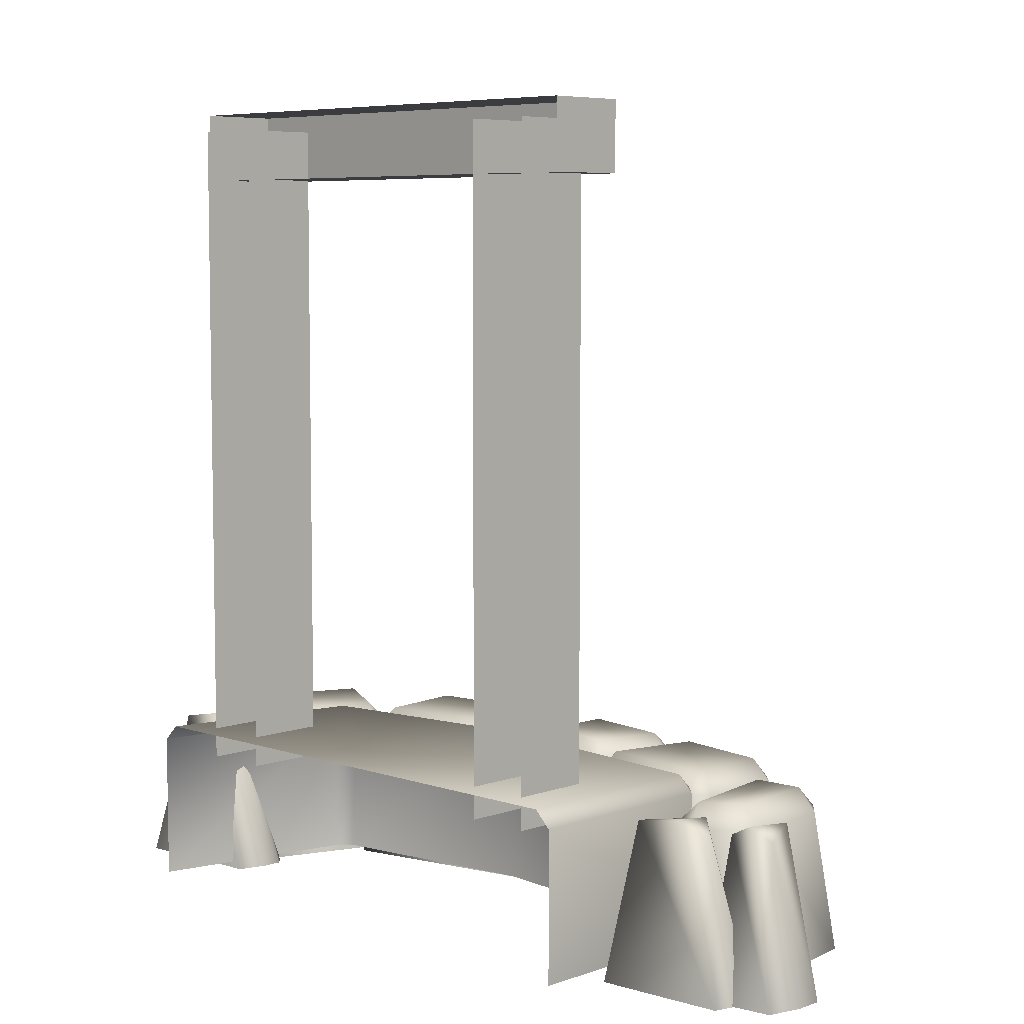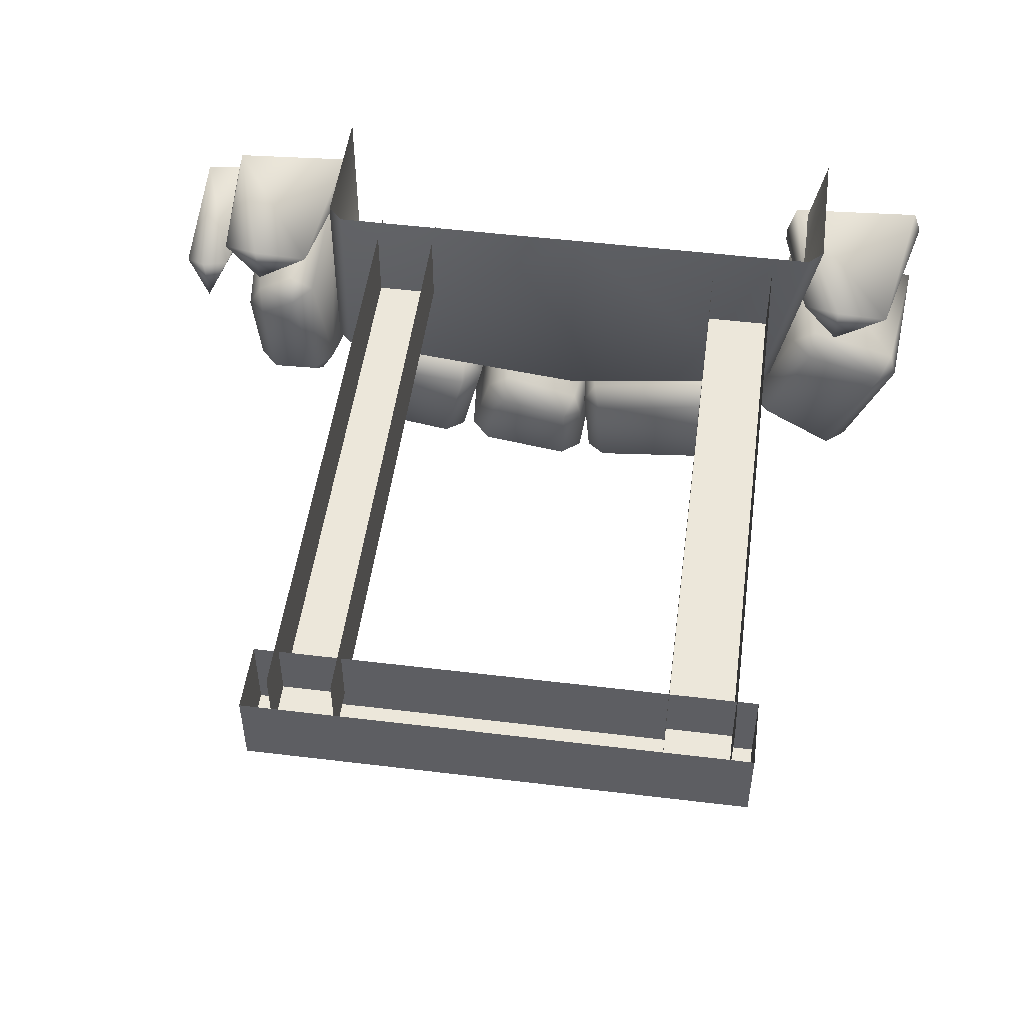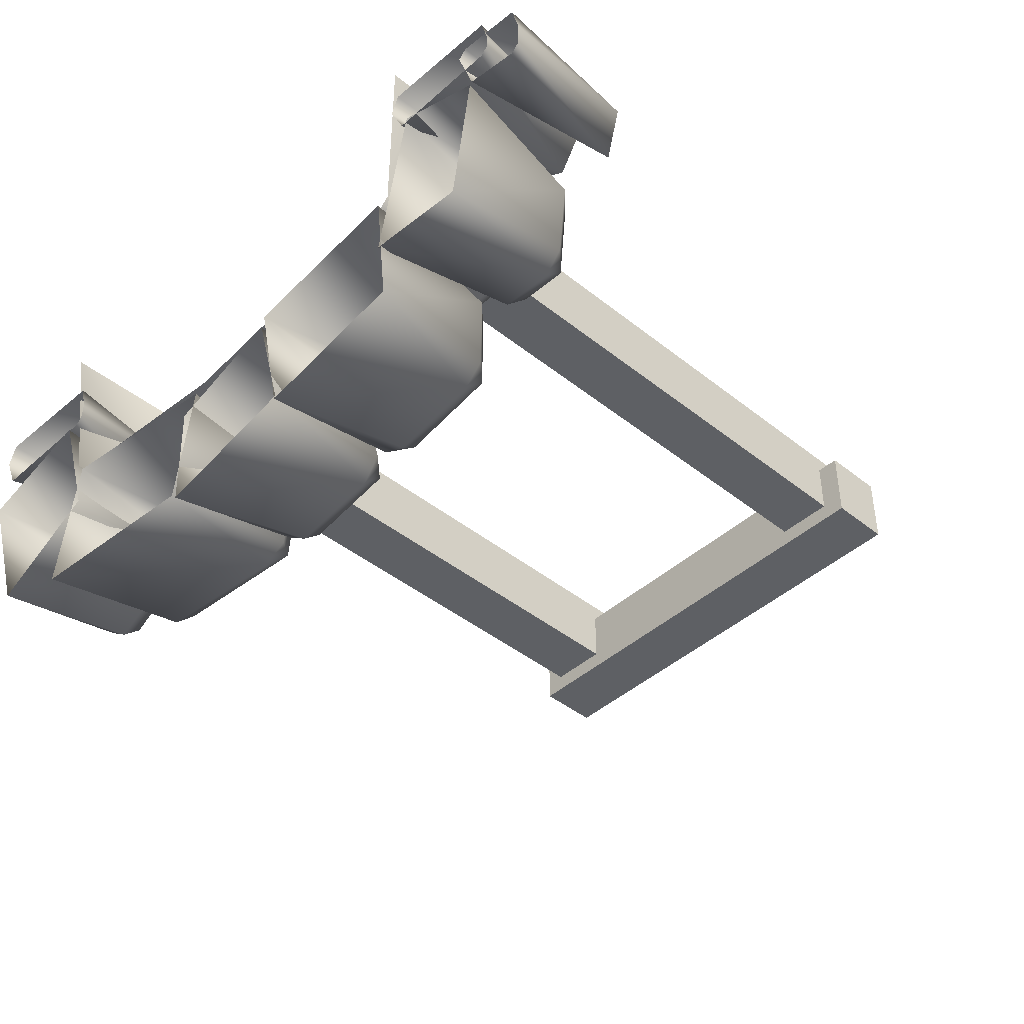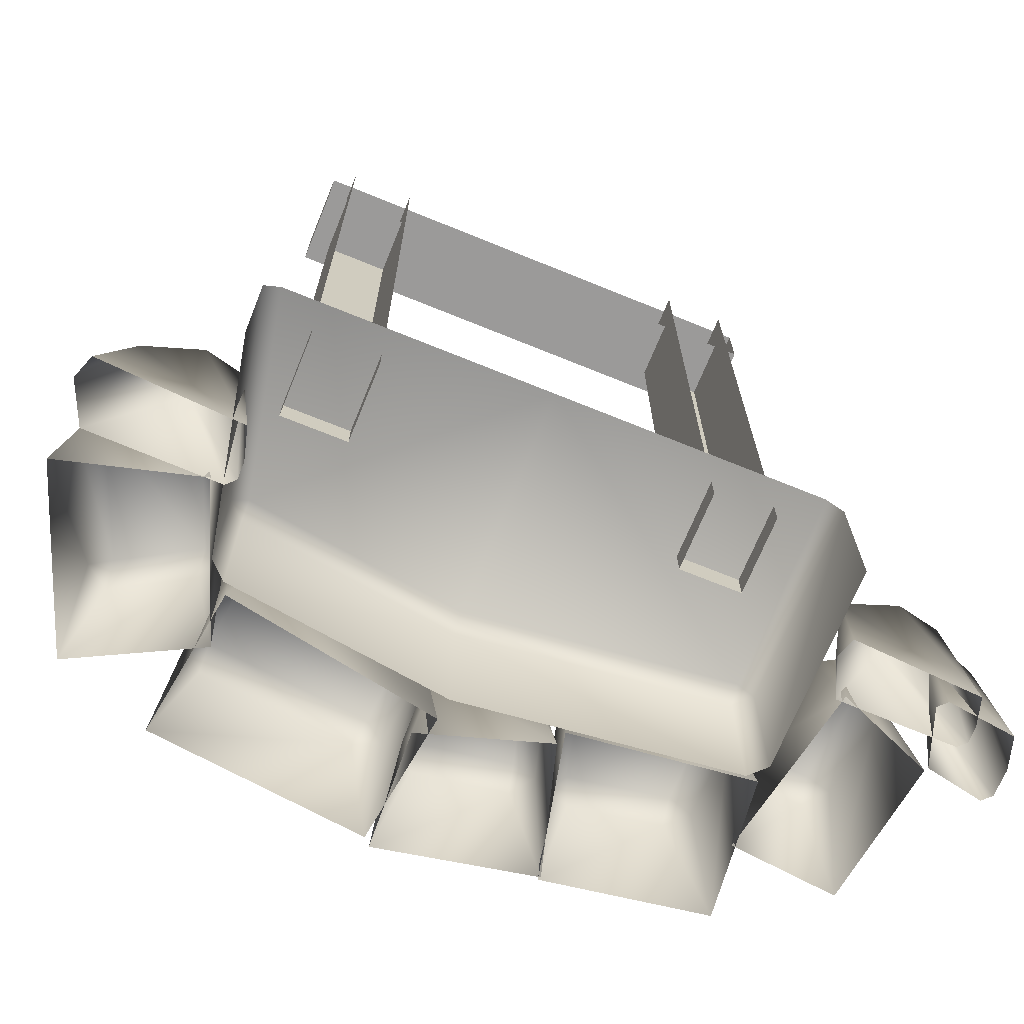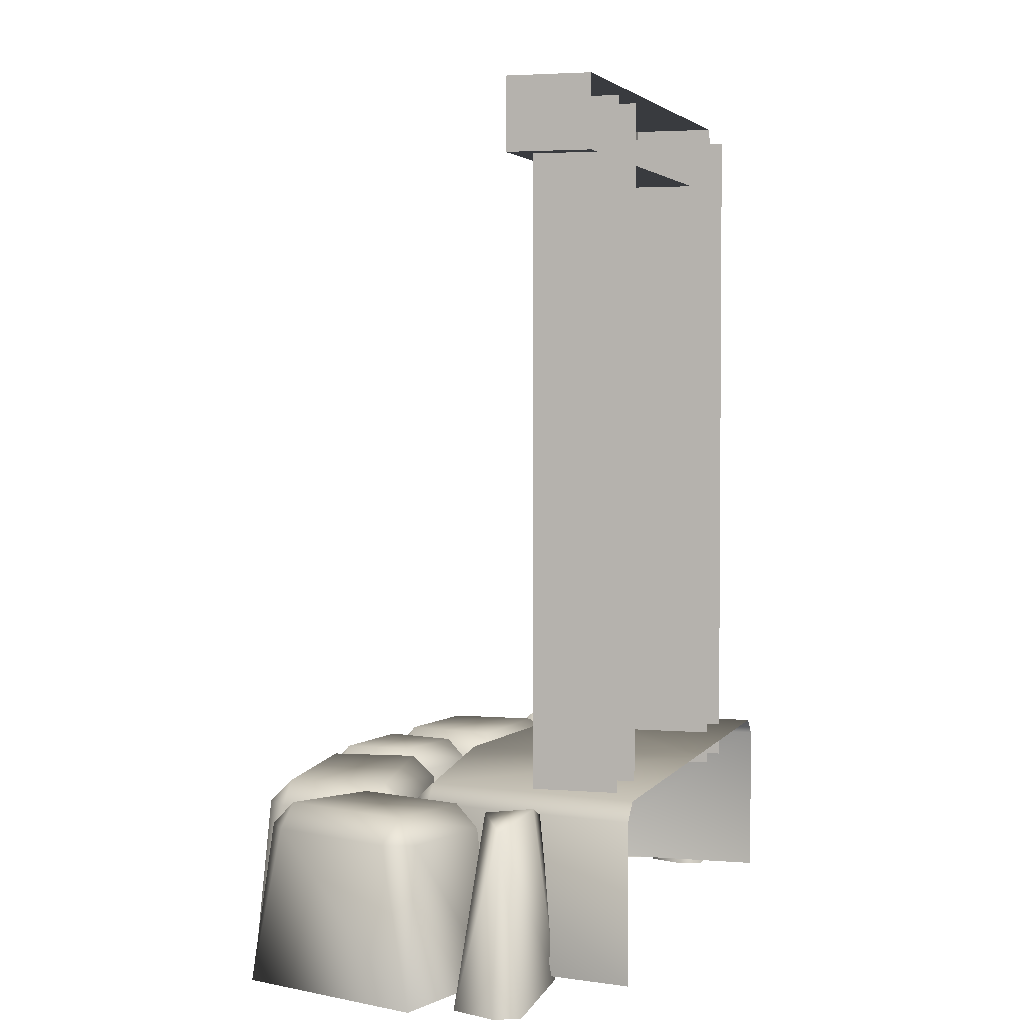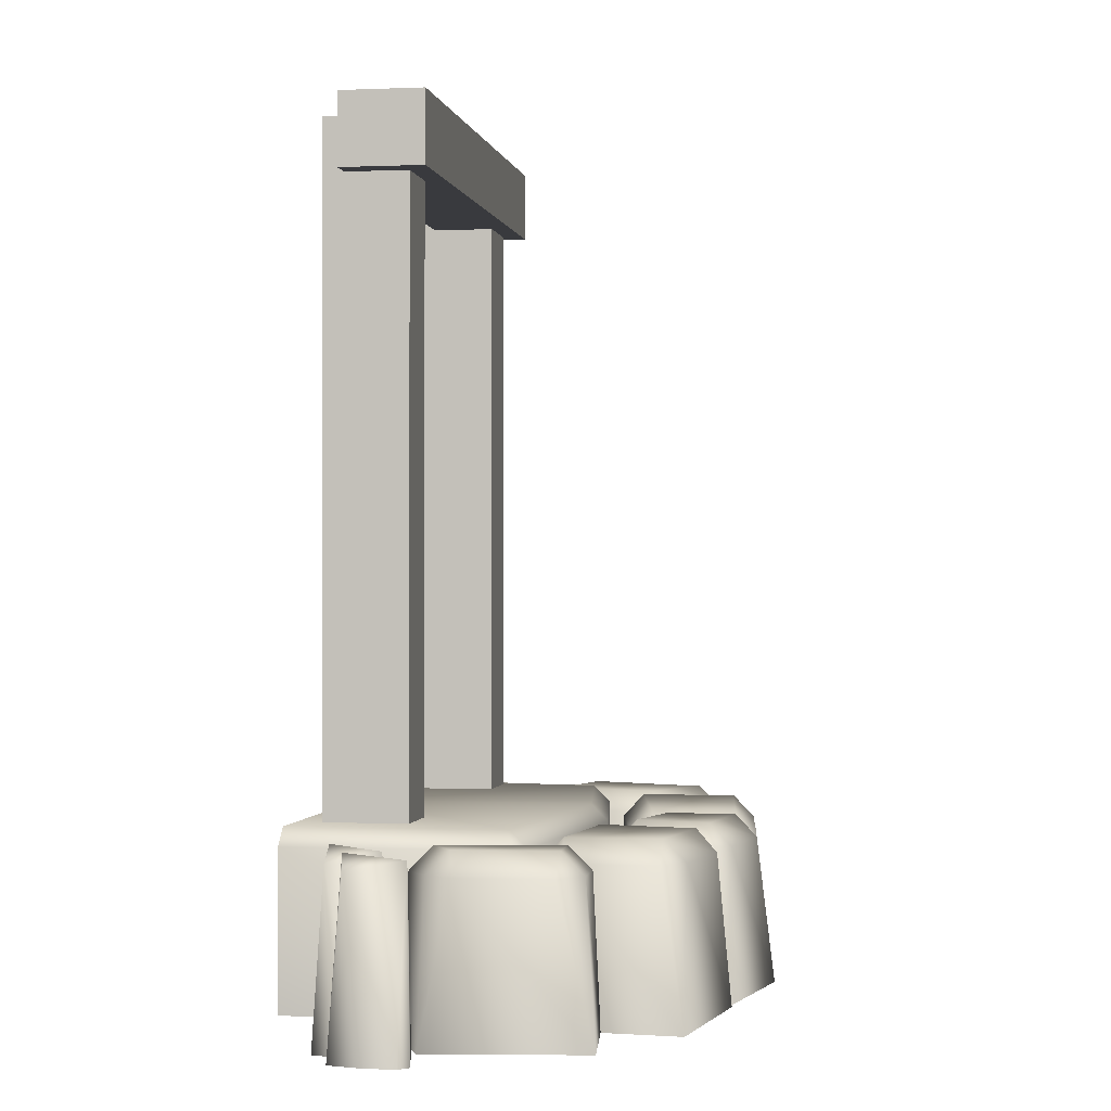
<metadata>
{"format":"obj","ext":"obj","renderer":"f3d","projection":"perspective","resolution":1024,"background":"white","views":[{"elev":6.5,"azim":-135.6,"up":"+Z"},{"elev":50.3,"azim":7.6,"up":"+Y"},{"elev":-42.9,"azim":-133.4,"up":"+Y"},{"elev":-69.5,"azim":157.8,"up":"+Z"},{"elev":3.1,"azim":106.7,"up":"+Z"},{"elev":-0.6,"azim":-80.6,"up":"+Z"}]}
</metadata>
<code>
g Tri Ex_nord_doorf_01 0
v -66.09 24.9 100
v 89.23 24.9 100
v 89.23 24.9 121.1
v -66.09 24.9 121.1
v -66.09 49.61 100
v 89.23 49.61 100
v 89.23 24.9 100
v -66.09 24.9 100
v 89.23 49.61 100
v 89.23 49.61 121.1
v 89.23 24.9 121.1
v 89.23 24.9 100
v 89.23 49.61 121.1
v -66.09 49.61 121.1
v -66.09 24.9 121.1
v 89.23 24.9 121.1
v -66.09 49.61 121.1
v -66.09 49.61 100
v -66.09 24.9 100
v -66.09 24.9 121.1
v -58.36 31.06 115.5
v -58.36 31.06 -89.9
v -38.82 31.06 -89.9
v -38.82 31.06 115.5
v -58.36 55.77 115.5
v -58.36 55.77 -89.9
v -58.36 31.06 -89.9
v -58.36 31.06 115.5
v -38.82 55.77 -89.9
v -38.82 55.77 115.5
v -38.82 31.06 115.5
v -38.82 31.06 -89.9
v 62.11 31.06 115.5
v 62.11 31.06 -89.46
v 82.67 31.06 -89.46
v 82.67 31.06 115.5
v 62.11 55.77 115.5
v 62.11 55.77 -89.46
v 62.11 31.06 -89.46
v 62.11 31.06 115.5
v 82.67 55.77 -89.46
v 82.67 55.77 115.5
v 82.67 31.06 115.5
v 82.67 31.06 -89.46
f 1 2 3
f 3 4 1
f 5 6 7
f 7 8 5
f 9 10 11
f 11 12 9
f 13 14 15
f 15 16 13
f 17 18 19
f 19 20 17
f 21 22 23
f 23 24 21
f 25 26 27
f 27 28 25
f 29 30 31
f 31 32 29
f 33 34 35
f 35 36 33
f 37 38 39
f 39 40 37
f 41 42 43
f 43 44 41
g Tri Ex_nord_doorf_01 1
v -71.47 63.22 -79.94
v -71.47 0.6214 -79.94
v 12.63 63.22 -79.94
v 12.63 -8.782 -79.94
v -76.47 63.22 -84.94
v -76.47 0.6214 -84.94
v -71.47 -4.379 -84.94
v 12.63 -13.78 -84.94
v 81.57 0.6214 -79.94
v 81.57 -4.379 -84.94
v 86.57 0.6214 -84.94
v 99.78 63.22 -84.94
v 94.78 63.22 -79.94
v -76.47 63.22 -84.94
v -76.47 63.22 -130.5
v -76.47 0.6214 -130.5
v -76.47 0.6214 -84.94
v -76.47 0.6214 -84.94
v -76.47 0.6214 -130.5
v -71.47 -4.379 -130.5
v -71.47 -4.379 -84.94
v 12.63 -13.78 -84.94
v 12.63 -13.78 -130.5
v 81.57 -4.379 -84.94
v 81.57 -4.379 -130.5
v 86.57 0.6214 -130.5
v 86.57 0.6214 -84.94
v 86.57 0.6214 -84.94
v 86.57 0.6214 -130.5
v 99.78 63.22 -130.5
v 99.78 63.22 -84.94
v -131.8 31.65 -84.78
v -125 16.61 -82.69
v -125 33.25 -80.98
v -125 33.25 -80.98
v -125 16.61 -82.69
v -117.3 31.65 -84.78
v -134 35.03 -132.4
v -136.7 25.1 -132.4
v -136.7 16.61 -132.4
v -125 16.61 -82.69
v -136.7 16.61 -132.4
v -134 13.91 -132.4
v -116.3 17.5 -132.4
v -125 16.61 -82.69
v -116.3 17.5 -132.4
v -117.3 31.65 -84.78
v -110.3 35.03 -132.4
v -117.3 31.65 -84.78
v -110.3 35.03 -132.4
v -113 37.73 -132.4
v -134 35.03 -132.4
v -125 33.25 -80.98
v -131.8 31.65 -84.78
v -116.8 40.07 -84.78
v -104.8 27.84 -82.69
v -104.8 41.67 -80.98
v -87.36 37.12 -84.78
v -116.8 40.07 -84.78
v -120.6 42.35 -132.5
v -123 33.56 -132.5
v -123 28.67 -132.5
v -116.8 40.07 -84.78
v -123 28.67 -132.5
v -104.8 27.84 -82.69
v -120.6 26.28 -132.5
v -84.04 26.83 -132.5
v -87.36 37.12 -84.78
v -78.72 38.22 -132.5
v -87.36 37.12 -84.78
v -78.72 38.22 -132.5
v -81.11 44.75 -132.5
v -87.36 37.12 -84.78
v -81.11 44.75 -132.5
v -120.6 42.35 -132.5
v -104.8 41.67 -80.98
v -116.8 40.07 -84.78
v -92.93 16.85 -82.03
v -105.1 9.927 -82.03
v -102.3 -18.37 -82.03
v -87.2 -17.77 -82.03
v -92.93 16.85 -82.03
v -86.68 18.53 -88.5
v -94.61 23.11 -88.5
v -94.61 23.11 -88.5
v -106.8 16.18 -88.5
v -105.1 9.927 -82.03
v -106.8 16.18 -88.5
v -111.4 8.251 -88.5
v -108.8 -17.81 -88.5
v -102.3 -18.37 -82.03
v -102.9 -24.82 -88.5
v -102.9 -24.82 -88.5
v -85.52 -24.02 -88.5
v -87.2 -17.77 -82.03
v -85.52 -24.02 -88.5
v -80.94 -16.09 -88.5
v -86.2 28.6 -132.4
v -94.61 23.11 -88.5
v -86.2 28.6 -132.4
v -115.6 16.49 -132.4
v -106.8 16.18 -88.5
v -115.6 16.49 -132.4
v -109.2 -28.33 -132.4
v -109.2 -28.33 -132.4
v -102.9 -24.82 -88.5
v -109.2 -28.33 -132.4
v -76.05 -24.72 -132.4
v -85.52 -24.02 -88.5
v -76.05 -24.72 -132.4
v -86.2 28.6 -132.4
v -67.42 -13.53 -82.03
v -67.42 -40.29 -82.03
v -36.36 -45.7 -82.03
v -29.5 -17.75 -82.03
v -67.42 -13.53 -82.03
v -67.42 -7.055 -88.5
v -73.9 -13.53 -88.5
v -73.9 -13.53 -88.5
v -73.9 -40.29 -88.5
v -67.42 -40.29 -82.03
v -73.9 -40.29 -88.5
v -67.42 -46.77 -88.5
v -38.58 -51.78 -88.5
v -36.36 -45.7 -82.03
v -30.28 -47.91 -88.5
v -30.28 -47.91 -88.5
v -23.02 -17.75 -88.5
v -29.5 -17.75 -82.03
v -23.02 -17.75 -88.5
v -29.5 -11.28 -88.5
v -74.77 -3.948 -132.4
v -73.9 -13.53 -88.5
v -74.77 -3.948 -132.4
v -79.78 -47.36 -132.4
v -73.9 -40.29 -88.5
v -79.78 -47.36 -132.4
v -30.27 -55.05 -132.4
v -30.27 -55.05 -132.4
v -30.28 -47.91 -88.5
v -30.27 -55.05 -132.4
v -19.9 -10.11 -132.4
v -23.02 -17.75 -88.5
v -19.9 -10.11 -132.4
v -74.77 -3.948 -132.4
v -19.9 -47.69 -82.03
v 9.648 -52.33 -82.03
v 10.12 -31.97 -82.03
v -13.67 -25.95 -82.03
v -19.9 -47.69 -82.03
v -26.27 -46.56 -88.5
v -21.02 -54.06 -88.5
v -21.02 -54.06 -88.5
v 8.523 -58.71 -88.5
v 9.648 -52.33 -82.03
v 8.523 -58.71 -88.5
v 16.02 -53.46 -88.5
v 15.73 -35.2 -88.5
v 10.12 -31.97 -82.03
v 13.36 -26.36 -88.5
v 13.36 -26.36 -88.5
v -12.54 -19.58 -88.5
v -13.67 -25.95 -82.03
v -12.54 -19.58 -88.5
v -20.04 -24.83 -88.5
v -30.77 -54.06 -132.4
v -21.02 -54.06 -88.5
v -30.77 -54.06 -132.4
v 17.25 -63.22 -132.4
v 8.523 -58.71 -88.5
v 17.25 -63.22 -132.4
v 18.95 -26.05 -132.4
v 18.95 -26.05 -132.4
v 13.36 -26.36 -88.5
v 18.95 -26.05 -132.4
v -19.04 -14.16 -132.4
v -12.54 -19.58 -88.5
v -19.04 -14.16 -132.4
v -30.77 -54.06 -132.4
v 23.35 -25.59 -82.03
v 25.81 -50.74 -82.03
v 77.12 -45.2 -82.03
v 74.01 -16.59 -82.03
v 23.35 -25.59 -82.03
v 21.14 -19.51 -88.5
v 17.27 -27.81 -88.5
v 17.27 -27.81 -88.5
v 19.73 -52.95 -88.5
v 25.81 -50.74 -82.03
v 19.73 -52.95 -88.5
v 28.03 -56.82 -88.5
v 77.12 -51.67 -88.5
v 77.12 -45.2 -82.03
v 83.6 -45.2 -88.5
v 83.6 -45.2 -88.5
v 80.1 -14.38 -88.5
v 74.01 -16.59 -82.03
v 80.1 -14.38 -88.5
v 71.8 -10.51 -88.5
v 13.93 -19.54 -132.4
v 17.27 -27.81 -88.5
v 13.93 -19.54 -132.4
v 19.41 -60.87 -132.4
v 19.73 -52.95 -88.5
v 19.41 -60.87 -132.4
v 86.44 -52.74 -132.4
v 86.44 -52.74 -132.4
v 83.6 -45.2 -88.5
v 86.44 -52.74 -132.4
v 79.83 -6.958 -132.4
v 80.1 -14.38 -88.5
v 79.83 -6.958 -132.4
v 13.93 -19.54 -132.4
v 88.42 -17.36 -82.03
v 111.4 -30.74 -82.03
v 127 6.335 -82.03
v 100.3 13.88 -82.03
v 88.42 -17.36 -82.03
v 82.04 -16.24 -88.5
v 87.3 -23.74 -88.5
v 87.3 -23.74 -88.5
v 110.3 -37.11 -88.5
v 111.4 -30.74 -82.03
v 110.3 -37.11 -88.5
v 117.8 -31.86 -88.5
v 132.6 3.098 -88.5
v 127 6.335 -82.03
v 130.3 11.94 -88.5
v 130.3 11.94 -88.5
v 101.4 20.26 -88.5
v 100.3 13.88 -82.03
v 101.4 20.26 -88.5
v 93.92 15.01 -88.5
v 78.38 -22.72 -132.4
v 87.3 -23.74 -88.5
v 78.38 -22.72 -132.4
v 115.5 -41.8 -132.4
v 110.3 -37.11 -88.5
v 115.5 -41.8 -132.4
v 136.2 11.73 -132.4
v 136.2 11.73 -132.4
v 130.3 11.94 -88.5
v 136.2 11.73 -132.4
v 94.8 22.91 -132.4
v 101.4 20.26 -88.5
v 94.8 22.91 -132.4
v 78.38 -22.72 -132.4
v 96.06 36.94 -84.78
v 108 24.71 -82.69
v 108 38.54 -80.98
v 125.5 33.99 -84.78
v 96.06 36.94 -84.78
v 90.64 40.02 -132.3
v 88.01 30.34 -132.3
v 88.01 24.97 -132.3
v 96.06 36.94 -84.78
v 88.01 24.97 -132.3
v 108 24.71 -82.69
v 90.64 22.34 -132.3
v 130.8 22.94 -132.3
v 125.5 33.99 -84.78
v 136.7 35.47 -132.3
v 125.5 33.99 -84.78
v 136.7 35.47 -132.3
v 134 42.65 -132.3
v 125.5 33.99 -84.78
v 134 42.65 -132.3
v 90.64 40.02 -132.3
v 108 38.54 -80.98
v 96.06 36.94 -84.78
f 45 46 47
f 48 47 46
f 45 49 50
f 45 50 46
f 46 50 51
f 46 51 48
f 52 48 51
f 53 54 55
f 53 55 56
f 53 56 57
f 58 59 60
f 58 60 61
f 62 63 64
f 62 64 65
f 65 64 66
f 67 66 64
f 68 69 70
f 68 70 71
f 72 73 74
f 72 74 75
f 48 53 47
f 57 47 53
f 52 54 48
f 53 48 54
f 67 69 66
f 68 66 69
f 76 77 78
f 79 80 81
f 76 82 83
f 76 83 84
f 76 84 77
f 85 86 87
f 85 87 88
f 89 90 91
f 91 90 92
f 93 94 95
f 93 95 96
f 93 96 97
f 97 96 98
f 99 100 101
f 101 100 102
f 103 104 105
f 103 105 106
f 107 108 109
f 109 108 110
f 109 110 111
f 109 111 112
f 112 111 113
f 114 115 116
f 117 118 119
f 117 119 120
f 120 119 121
f 122 123 124
f 122 124 125
f 126 127 128
f 122 129 130
f 122 130 123
f 131 132 133
f 131 133 134
f 131 134 135
f 135 134 136
f 124 137 138
f 124 138 125
f 139 140 141
f 139 141 127
f 139 127 126
f 127 142 128
f 143 144 145
f 143 145 146
f 132 147 133
f 133 147 148
f 133 148 134
f 134 149 136
f 150 151 152
f 150 152 153
f 140 154 141
f 141 154 155
f 141 155 127
f 156 157 158
f 156 158 159
f 160 161 162
f 156 163 164
f 156 164 157
f 165 166 167
f 165 167 168
f 165 168 169
f 169 168 170
f 158 171 172
f 158 172 159
f 173 174 175
f 173 175 161
f 173 161 160
f 161 176 162
f 177 178 179
f 177 179 180
f 166 181 167
f 167 181 182
f 167 182 168
f 168 183 170
f 184 185 186
f 184 186 187
f 174 188 175
f 175 188 189
f 175 189 161
f 190 191 192
f 190 192 193
f 194 195 196
f 190 197 198
f 190 198 191
f 199 200 201
f 199 201 202
f 199 202 203
f 203 202 204
f 192 205 206
f 192 206 193
f 207 208 209
f 207 209 195
f 207 195 194
f 195 210 196
f 211 212 213
f 211 213 214
f 200 215 201
f 201 215 216
f 201 216 202
f 202 217 204
f 218 219 220
f 218 220 221
f 208 222 209
f 209 222 223
f 209 223 195
f 224 225 226
f 224 226 227
f 228 229 230
f 224 231 232
f 224 232 225
f 233 234 235
f 233 235 236
f 233 236 237
f 237 236 238
f 226 239 240
f 226 240 227
f 241 242 243
f 241 243 229
f 241 229 228
f 229 244 230
f 245 246 247
f 245 247 248
f 234 249 235
f 235 249 250
f 235 250 236
f 236 251 238
f 252 253 254
f 252 254 255
f 242 256 243
f 243 256 257
f 243 257 229
f 258 259 260
f 258 260 261
f 262 263 264
f 258 265 266
f 258 266 259
f 267 268 269
f 267 269 270
f 267 270 271
f 271 270 272
f 260 273 274
f 260 274 261
f 275 276 277
f 275 277 263
f 275 263 262
f 263 278 264
f 279 280 281
f 279 281 282
f 268 283 269
f 269 283 284
f 269 284 270
f 270 285 272
f 286 287 288
f 286 288 289
f 276 290 277
f 277 290 291
f 277 291 263
f 292 293 294
f 294 293 295
f 296 297 298
f 296 298 299
f 300 301 302
f 302 301 303
f 302 303 304
f 302 304 305
f 305 304 306
f 307 308 309
f 310 311 312
f 310 312 313
f 313 312 314

</code>
